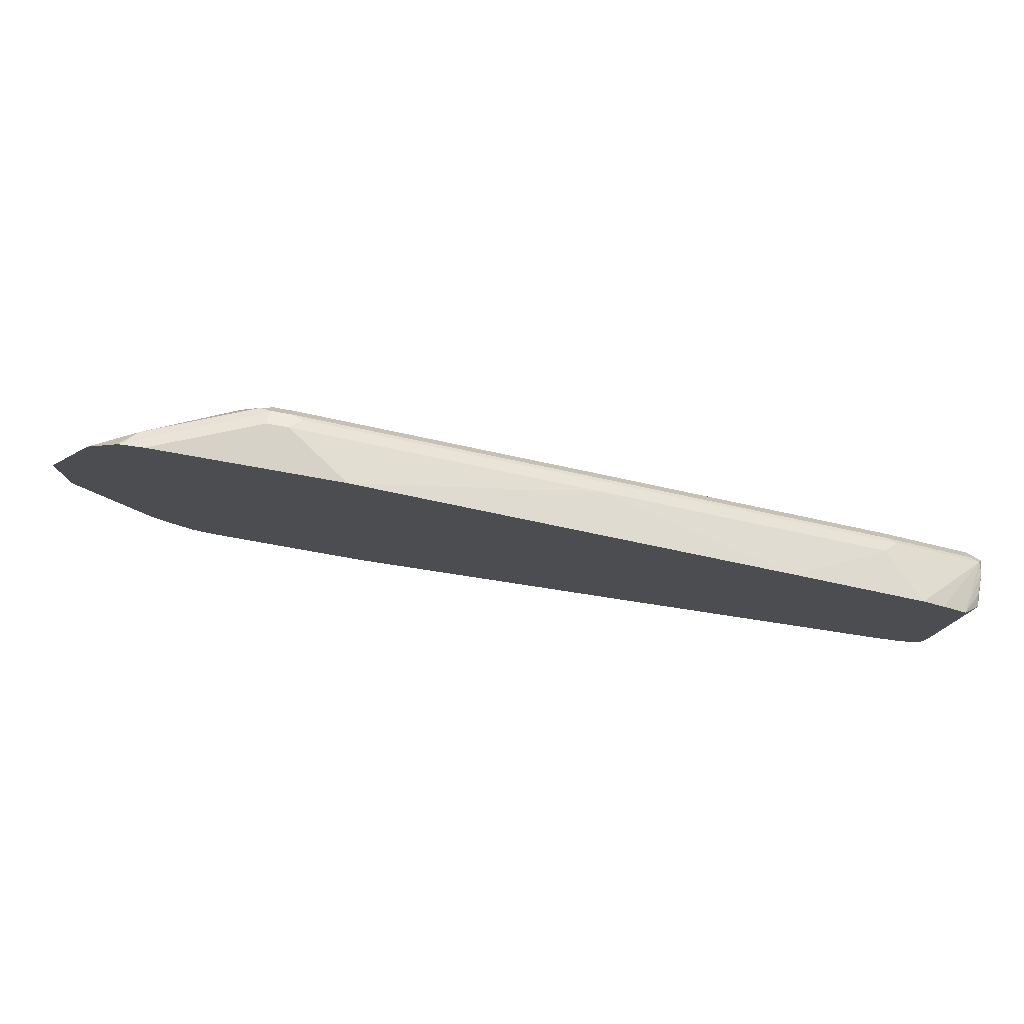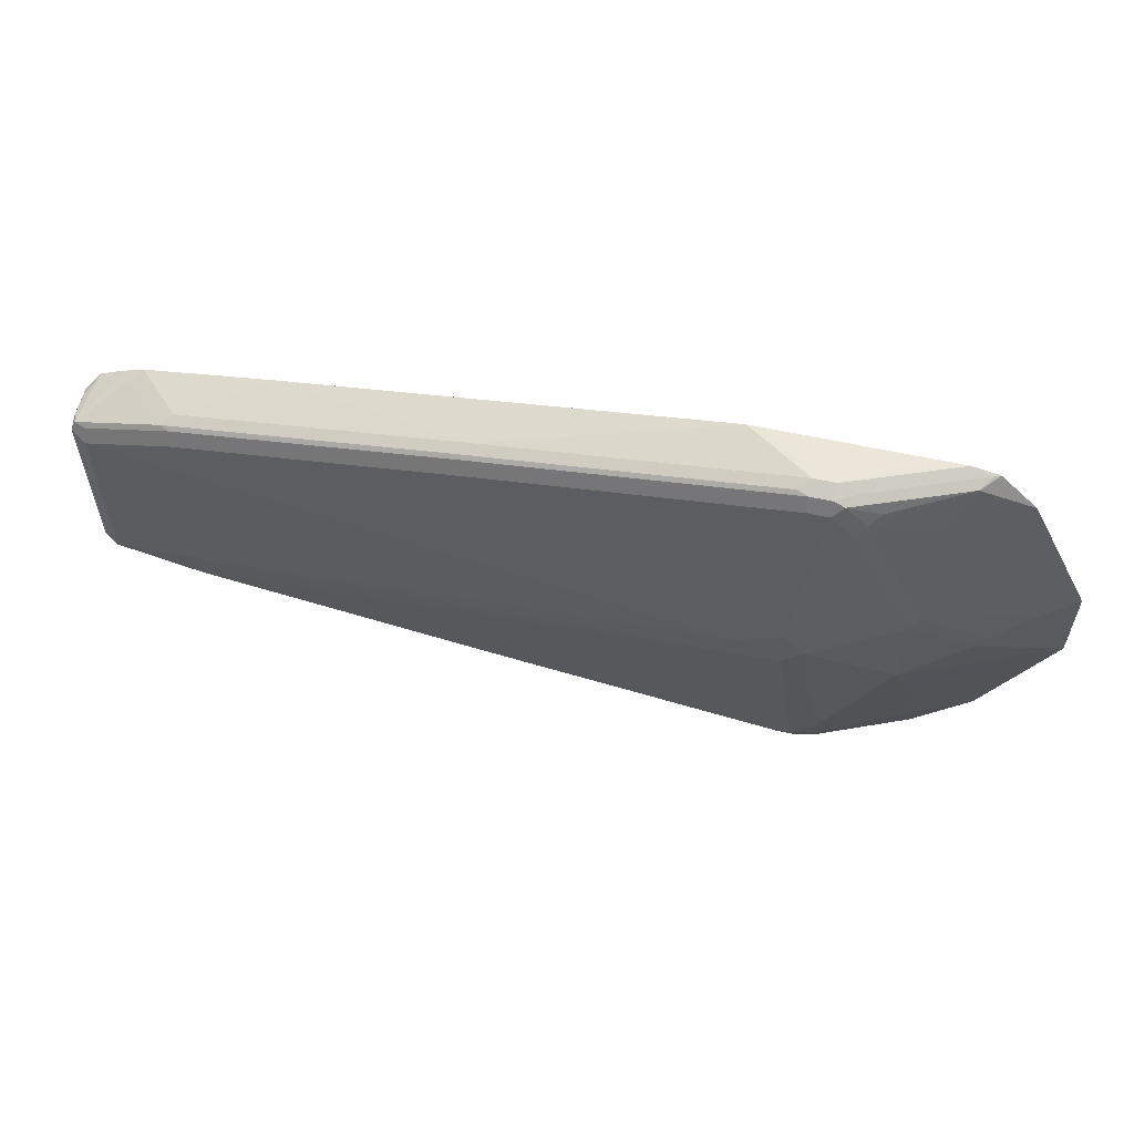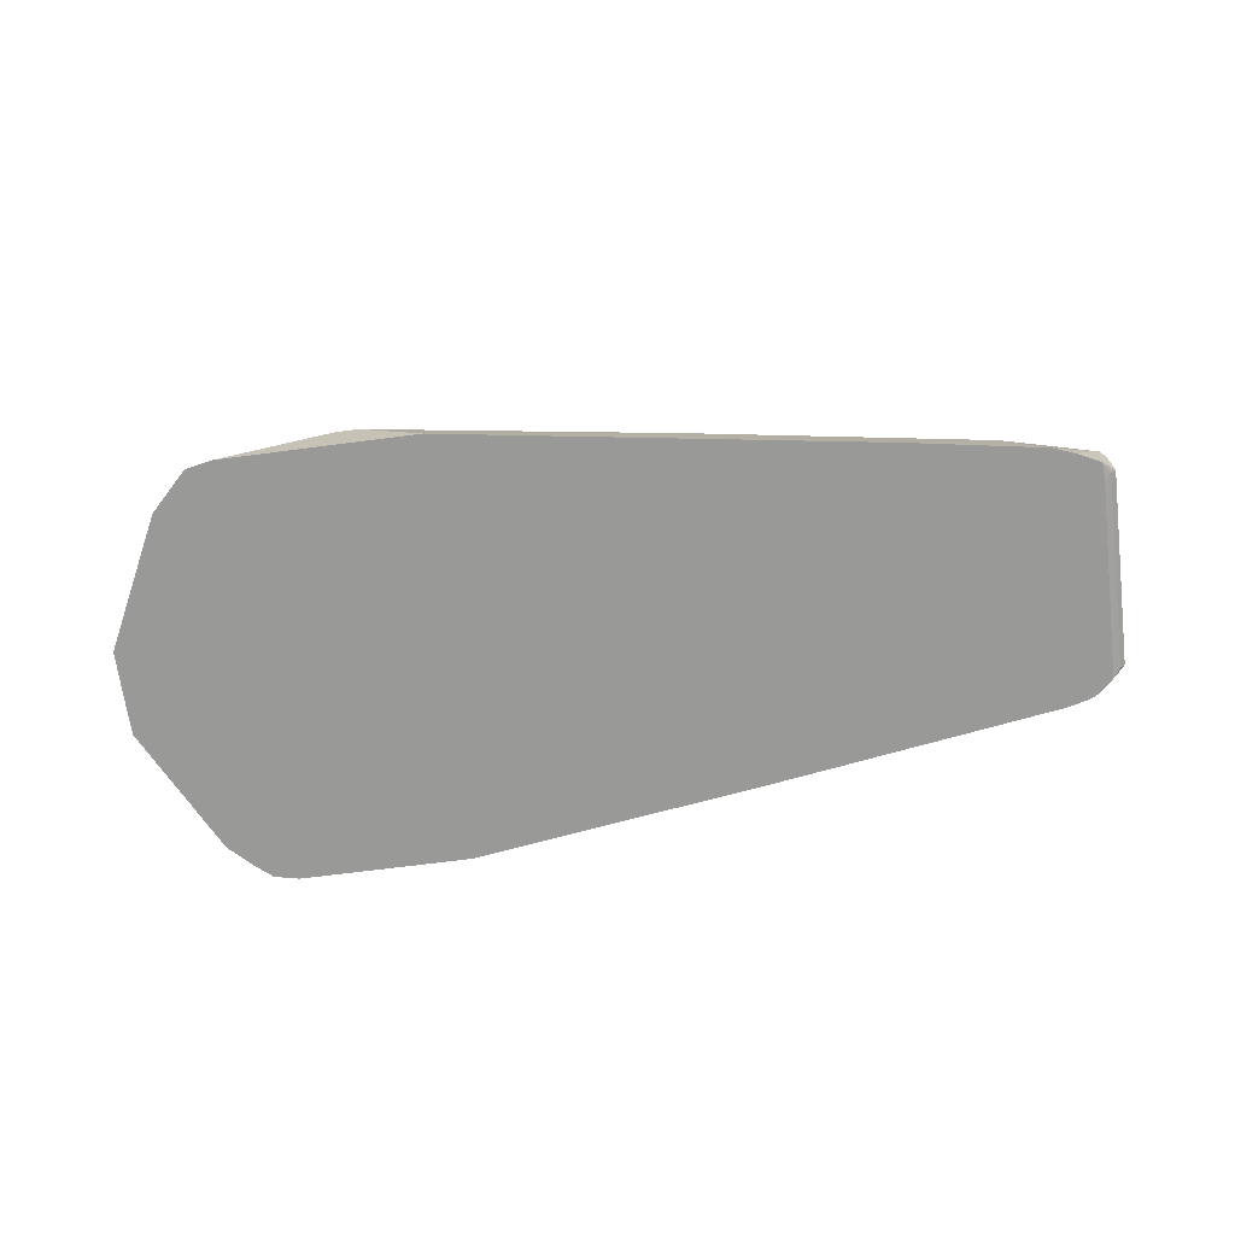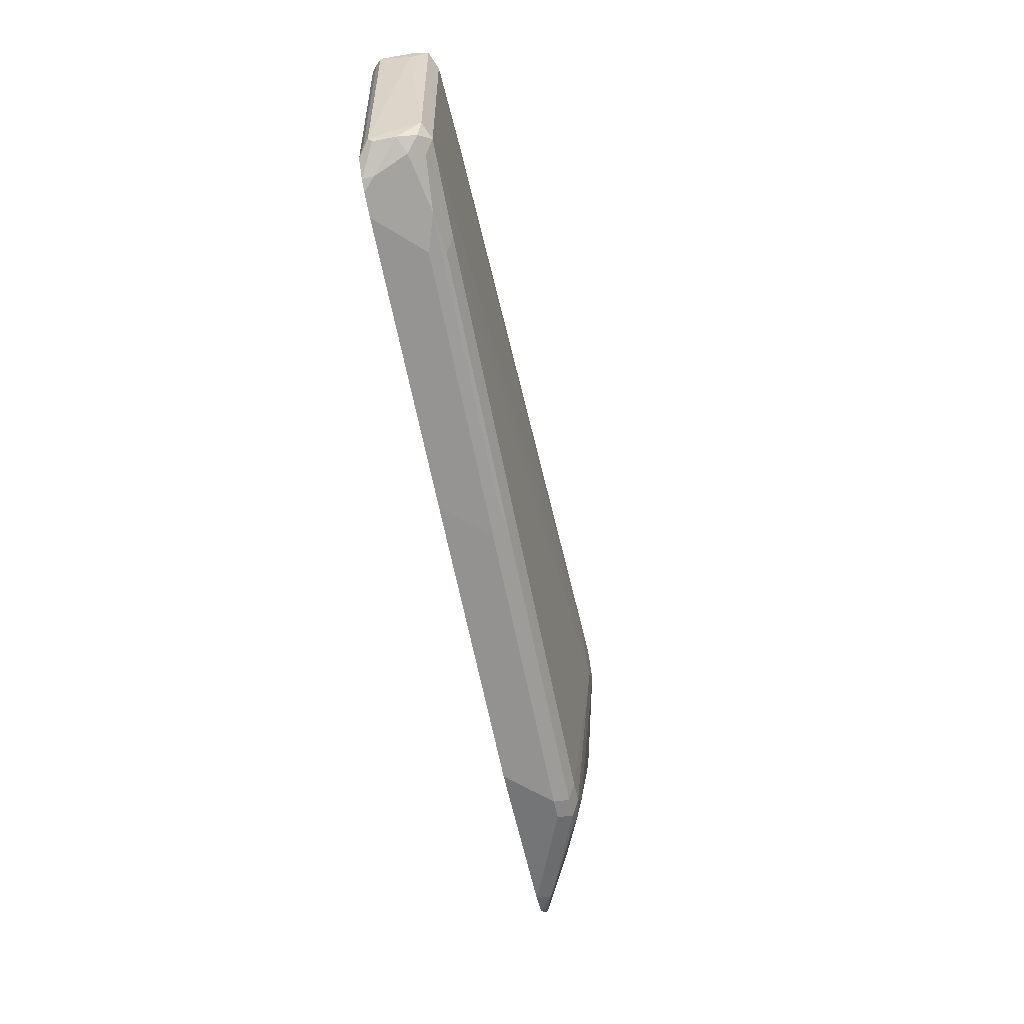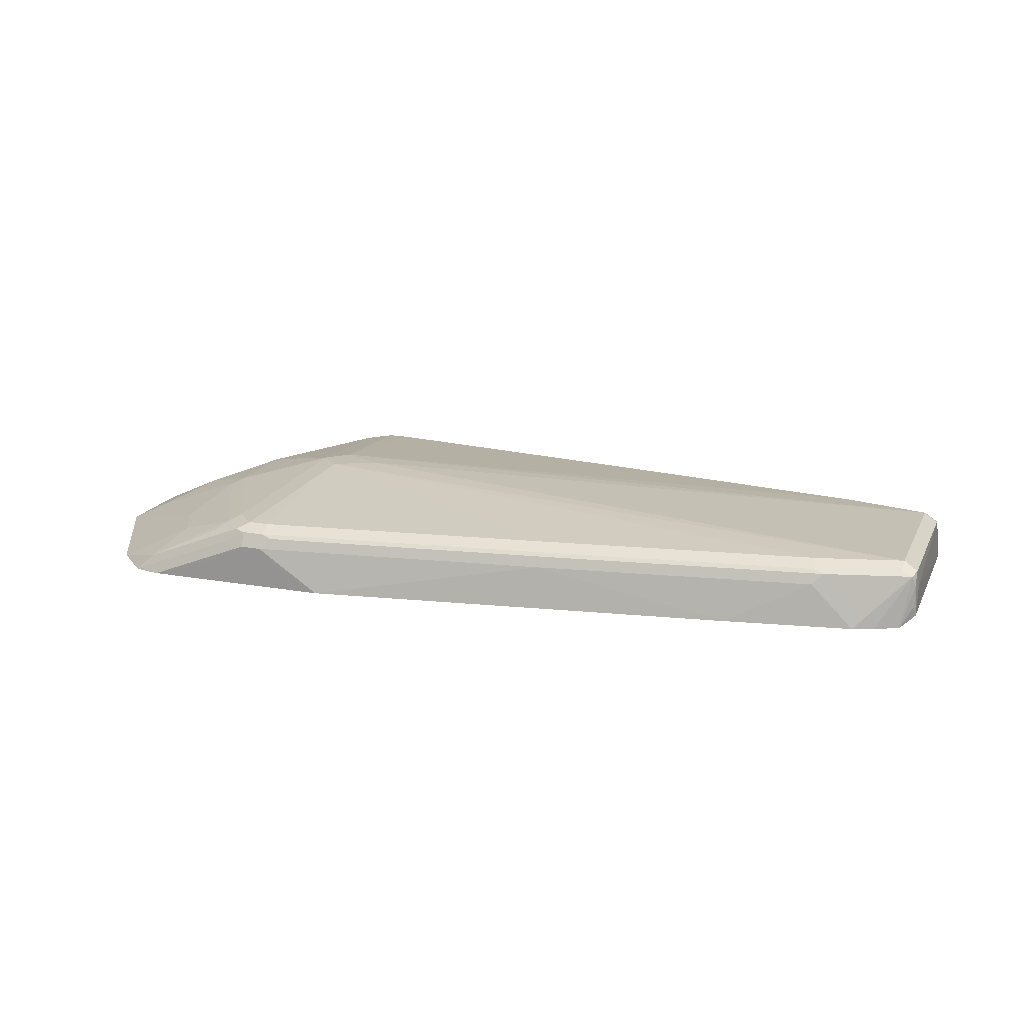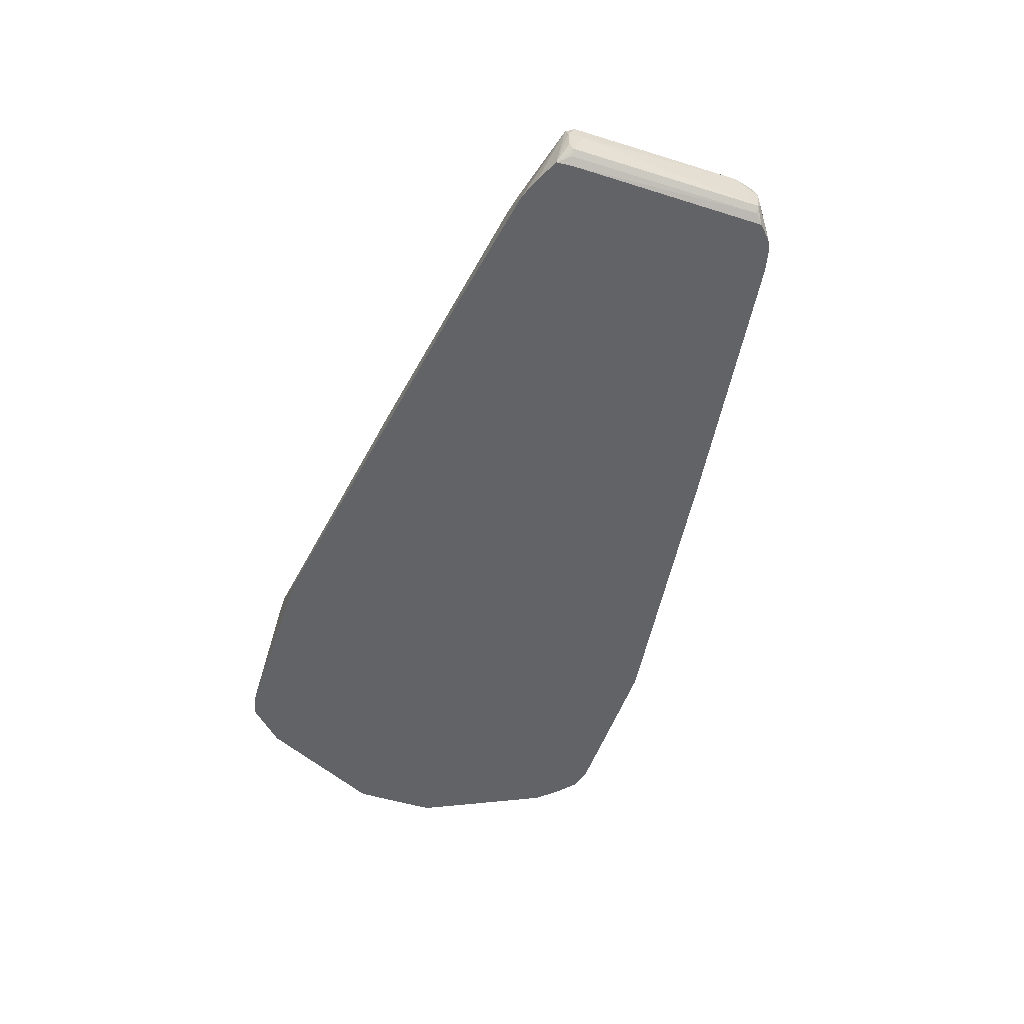
<metadata>
{"format":"obj","ext":"obj","renderer":"f3d","projection":"perspective","resolution":1024,"background":"white","views":[{"elev":78.5,"azim":10.1,"up":"+Z"},{"elev":57.6,"azim":-167.0,"up":"+Z"},{"elev":-68.8,"azim":7.4,"up":"+Y"},{"elev":-56.4,"azim":101.5,"up":"+Z"},{"elev":17.5,"azim":19.5,"up":"+Y"},{"elev":-50.9,"azim":71.3,"up":"+Y"}]}
</metadata>
<code>
v -0.06202 0.1861 -0.2068
v -0.0413 0.1655 -0.2067
v -0.06202 0.1655 -0.2068
v -0.08265 0.2068 -0.2068
v 0.08272 0.1861 -0.1861
v 0.1034 0.1655 -0.186
v -0.1652 0.1655 -0.2068
v -0.1034 0.2068 -0.2068
v -0.08955 0.2206 -0.1998
v 0.1998 0.2206 -0.1585
v 0.0621 0.2068 -0.1861
v 0.2274 0.1861 -0.1654
v 0.2481 0.1655 -0.1654
v -0.2068 0.1655 -0.2067
v -0.1447 0.1861 -0.2068
v -0.2136 0.1792 -0.1998
v -0.1103 0.2206 -0.1998
v -0.08265 0.2274 -0.1861
v 0.2067 0.2274 -0.1447
v 0.4755 0.2274 -0.1034
v 0.4686 0.2206 -0.1171
v 0.2377 0.2171 -0.1551
v 0.0621 0.2274 -0.1654
v 0.2067 0.2068 -0.1654
v 0.5169 0.1655 -0.124
v -0.2299 0.1655 -0.2015
v -0.2223 0.1758 -0.1964
v -0.2683 0.1655 -0.1654
v -0.1886 0.2016 -0.1654
v -0.1266 0.2223 -0.1861
v -0.1292 0.2171 -0.1964
v -0.1034 0.2274 -0.1861
v -0.08265 0.2481 -0.02064
v 0.5582 0.2274 -0.0827
v 0.5065 0.2171 -0.1137
v 0.4755 0.2068 -0.124
v 0.4928 0.2033 -0.1206
v 0.5582 0.2068 -0.1034
v 0.5479 0.1758 -0.1137
v 0.5377 0.1655 -0.1188
v -0.2478 0.1655 -0.1861
v -0.3096 0.1655 -0.0827
v -0.2093 0.2016 -0.124
v -0.2068 0.2068 -0.1034
v -0.168 0.2223 -0.1034
v -0.1447 0.2274 -0.124
v -0.124 0.2274 -0.1654
v -0.1034 0.2481 0
v -0.0413 0.2481 0
v 0.5582 0.2274 0.0827
v 0.572 0.2206 -0.07578
v 0.5686 0.2171 -0.09302
v 0.5513 0.2206 -0.09646
v 0.572 0.1999 -0.09646
v 0.5479 0.1655 -0.1137
v -0.3303 0.1655 -0.04133
v -0.186 0.2274 -0.04133
v -0.08265 0.2481 0.02064
v -0.186 0.2274 0.04133
v -0.1447 0.2274 0.124
v -0.124 0.2274 0.1654
v -0.1034 0.2274 0.1861
v 0.5582 0.2206 0.09646
v 0.5686 0.2171 0.0982
v 0.572 0.2206 0.08958
v 0.4755 0.2274 0.1034
v 0.5738 0.2042 0.0827
v 0.5738 0.1758 -0.09302
v 0.572 0.1792 -0.09646
v 0.5609 0.1655 -0.1008
v -0.3306 0.1655 -0.02064
v -0.3033 0.1792 -0.02064
v -0.2894 0.1861 -0.02064
v -0.2481 0.2068 0
v -0.08265 0.2274 0.1861
v 0.0621 0.2274 0.1654
v 0.2067 0.2274 0.1447
v -0.1964 0.2223 0.05169
v -0.1551 0.2223 0.1344
v -0.1343 0.2223 0.1757
v -0.1137 0.2223 0.1964
v 0.4755 0.2206 0.1171
v 0.5582 0.2068 0.1034
v 0.5375 0.1655 0.1163
v 0.5377 0.1655 0.1162
v 0.5603 0.1655 0.1054
v 0.572 0.2068 0.09646
v 0.4859 0.2171 0.1189
v 0.2067 0.2206 0.1585
v 0.5738 0.1758 0.09302
v 0.5686 0.1706 -0.09302
v 0.5618 0.1655 0.08966
v -0.3306 0.1655 0.04101
v -0.3033 0.1792 0.02064
v -0.2998 0.1809 0.03101
v -0.2584 0.2016 0.01032
v -0.08265 0.2206 0.1998
v -0.217 0.2016 0.1137
v -0.1964 0.2016 0.1551
v -0.1447 0.2145 0.1861
v -0.217 0.1809 0.1964
v -0.124 0.2093 0.2016
v -0.1034 0.2206 0.1998
v -0.2274 0.168 0.2016
v 0.5272 0.1758 0.1189
v 0.517 0.1655 0.124
v 0.5605 0.1655 0.1052
v 0.572 0.1861 0.09646
v 0.4755 0.2068 0.124
v 0.4962 0.1861 0.124
v 0.2171 0.2171 0.1602
v 0.2067 0.2068 0.1654
v -0.07229 0.2171 0.2016
v 0.07245 0.2171 0.1809
v 0.5686 0.1706 0.09302
v -0.3305 0.1655 0.04133
v -0.2892 0.1655 0.124
v -0.2685 0.1655 0.1654
v -0.2411 0.1655 0.1928
v -0.2328 0.1655 0.2011
v -0.1034 0.2068 0.2068
v -0.2296 0.1655 0.2021
v -0.2068 0.1655 0.2067
v 0.3929 0.1655 0.1447
v 0.0621 0.2068 0.1861
v -0.0205 0.1655 0.2067
v -0.08265 0.2068 0.2068
v -0.1447 0.1861 0.2068
v -0.1652 0.1655 0.2068
v -0.06202 0.1861 0.2068
v -0.06202 0.1655 0.2068
f 1 2 3
f 63 88 64
f 64 83 84
f 64 84 85
f 64 85 86
f 64 86 87
f 64 87 65
f 64 88 83
f 65 87 67
f 66 77 89
f 66 89 82
f 67 90 68
f 67 87 90
f 68 90 115
f 63 82 88
f 68 115 91
f 70 91 92
f 71 93 94
f 71 94 72
f 72 94 74
f 72 74 73
f 74 94 95
f 74 95 96
f 74 96 78
f 75 97 89
f 75 89 76
f 76 89 77
f 78 96 95
f 78 95 98
f 68 91 70
f 62 97 75
f 62 103 97
f 62 81 103
f 49 58 50
f 50 63 64
f 50 64 65
f 50 58 66
f 50 66 82
f 50 82 63
f 51 67 68
f 51 68 54
f 51 54 52
f 51 65 67
f 54 68 69
f 55 69 68
f 55 68 70
f 56 71 72
f 56 72 73
f 56 73 57
f 57 73 74
f 57 74 59
f 58 62 75
f 58 75 76
f 58 76 77
f 58 77 66
f 59 74 78
f 59 78 79
f 59 79 60
f 60 79 61
f 61 79 80
f 61 80 81
f 61 81 62
f 78 98 99
f 48 62 58
f 78 99 79
f 80 100 81
f 101 119 120
f 101 120 104
f 102 121 103
f 102 104 121
f 103 121 113
f 104 120 122
f 104 122 123
f 104 123 121
f 105 110 106
f 106 110 124
f 109 124 110
f 109 112 124
f 111 114 125
f 101 118 119
f 111 125 112
f 112 126 124
f 113 121 127
f 113 127 125
f 113 125 114
f 121 123 128
f 121 128 129
f 121 129 131
f 121 131 130
f 121 130 127
f 123 129 128
f 125 127 126
f 126 127 130
f 126 130 131
f 112 125 126
f 99 118 101
f 99 117 118
f 99 116 117
f 80 99 101
f 80 101 100
f 81 102 103
f 81 100 101
f 81 101 104
f 81 104 102
f 82 89 88
f 83 105 84
f 83 88 105
f 84 105 106
f 86 107 90
f 86 90 108
f 86 108 87
f 87 108 90
f 88 109 110
f 88 110 105
f 88 89 111
f 88 111 112
f 88 112 109
f 89 113 114
f 89 114 111
f 90 107 115
f 91 115 92
f 92 115 107
f 93 116 95
f 93 95 94
f 95 116 98
f 97 103 113
f 98 116 99
f 79 99 80
f 48 61 62
f 89 97 113
f 48 59 60
f 2 71 56
f 2 56 42
f 2 42 28
f 2 28 41
f 2 41 26
f 2 26 14
f 2 14 7
f 2 7 3
f 4 8 17
f 4 17 9
f 4 9 10
f 4 10 11
f 5 24 12
f 2 93 71
f 5 12 13
f 7 14 15
f 8 15 14
f 8 14 16
f 8 16 17
f 9 17 32
f 9 32 18
f 9 18 10
f 10 19 20
f 10 20 21
f 10 21 35
f 10 35 22
f 10 22 11
f 10 18 23
f 5 13 6
f 2 116 93
f 2 117 116
f 2 118 117
f 48 60 61
f 1 3 7
f 1 7 15
f 1 15 8
f 1 8 4
f 1 4 11
f 1 11 5
f 1 5 6
f 1 6 2
f 2 6 13
f 2 13 25
f 2 25 40
f 2 40 55
f 2 55 70
f 2 70 92
f 2 92 107
f 2 107 86
f 2 86 85
f 2 85 84
f 2 84 106
f 2 106 124
f 2 124 126
f 2 126 131
f 2 131 129
f 2 129 123
f 2 123 122
f 2 122 120
f 2 120 119
f 2 119 118
f 10 23 19
f 11 22 24
f 5 11 24
f 12 25 13
f 30 46 47
f 30 47 32
f 32 48 33
f 32 47 48
f 33 48 58
f 33 58 49
f 33 49 34
f 34 50 65
f 34 65 51
f 34 51 52
f 34 52 53
f 34 53 35
f 34 49 50
f 35 53 52
f 12 24 25
f 35 38 37
f 35 37 36
f 38 52 54
f 38 54 39
f 39 55 40
f 39 54 69
f 39 69 55
f 42 56 43
f 43 56 44
f 44 56 57
f 44 57 45
f 46 57 48
f 46 48 47
f 48 57 59
f 30 57 46
f 30 45 57
f 35 52 38
f 29 44 30
f 14 26 16
f 30 44 45
f 16 26 27
f 16 27 28
f 16 28 29
f 16 29 30
f 16 30 31
f 16 31 17
f 17 30 32
f 18 32 33
f 18 33 23
f 19 23 33
f 19 33 20
f 20 34 35
f 20 35 21
f 17 31 30
f 25 39 40
f 22 35 36
f 22 36 24
f 24 36 25
f 25 36 37
f 28 43 29
f 25 37 38
f 25 38 39
f 29 43 44
f 26 41 27
f 27 41 28
f 28 42 43
f 20 33 34

</code>
